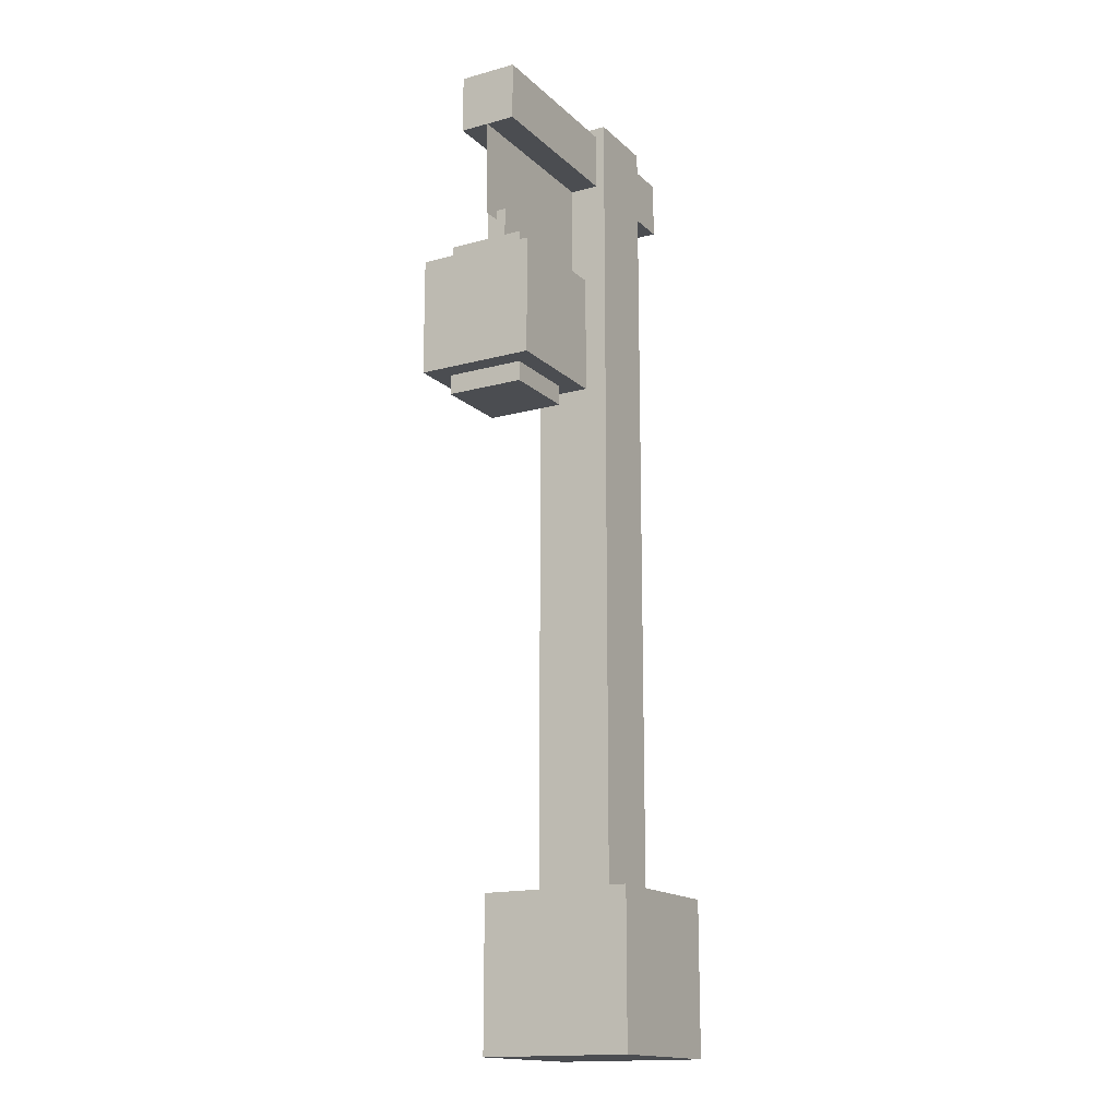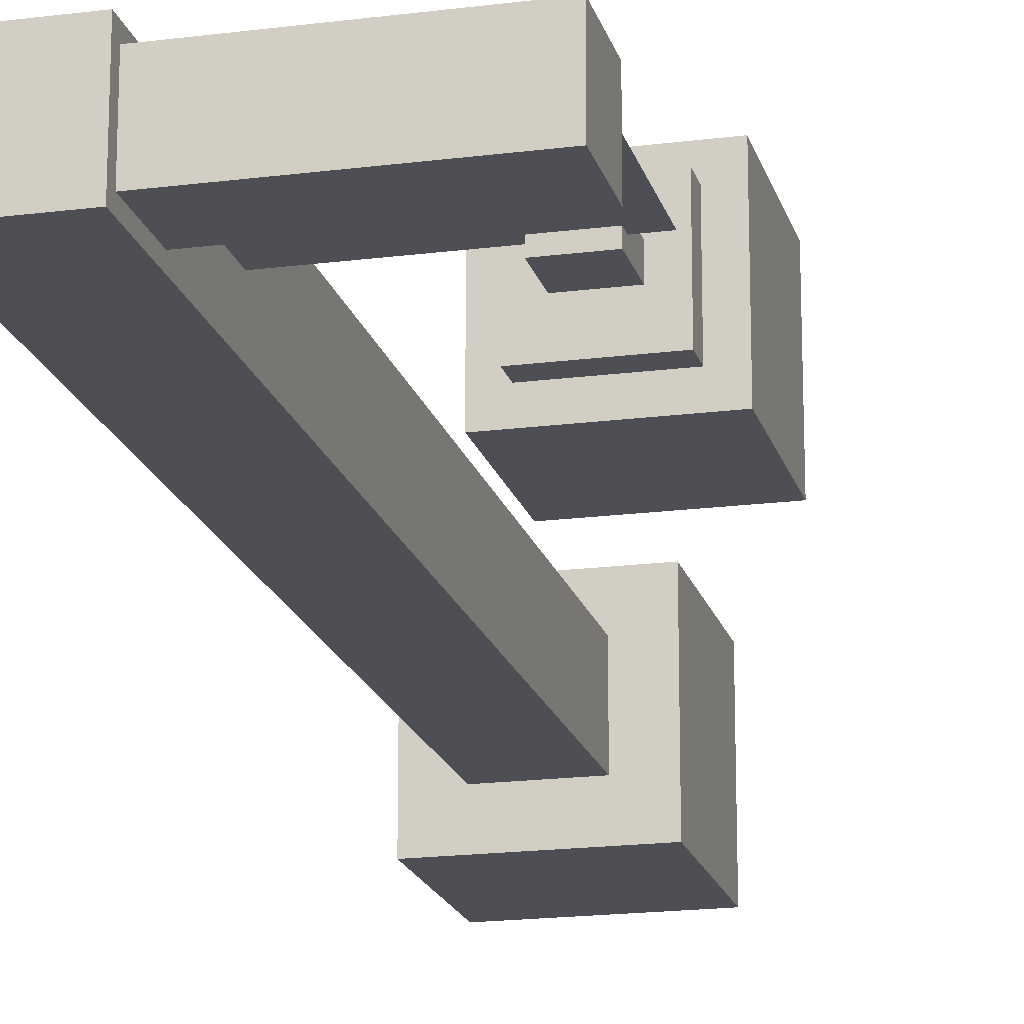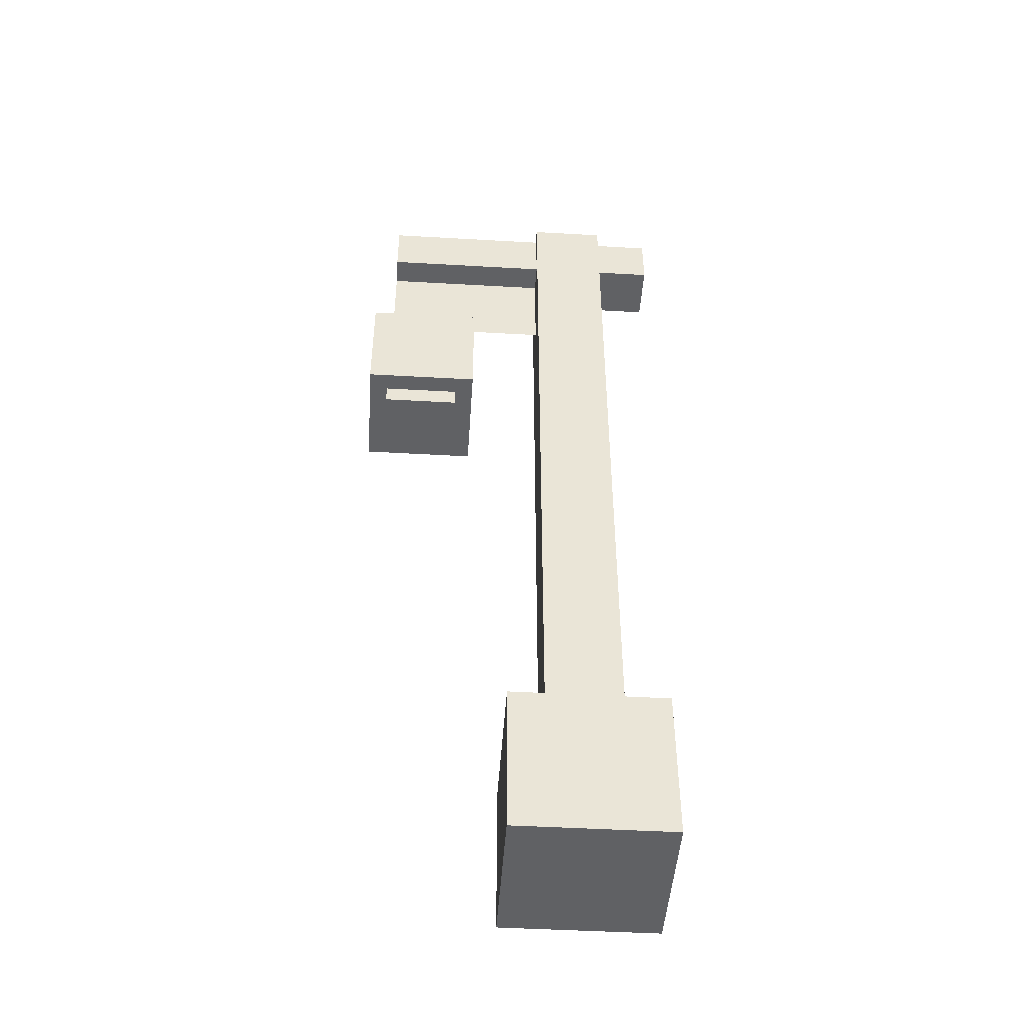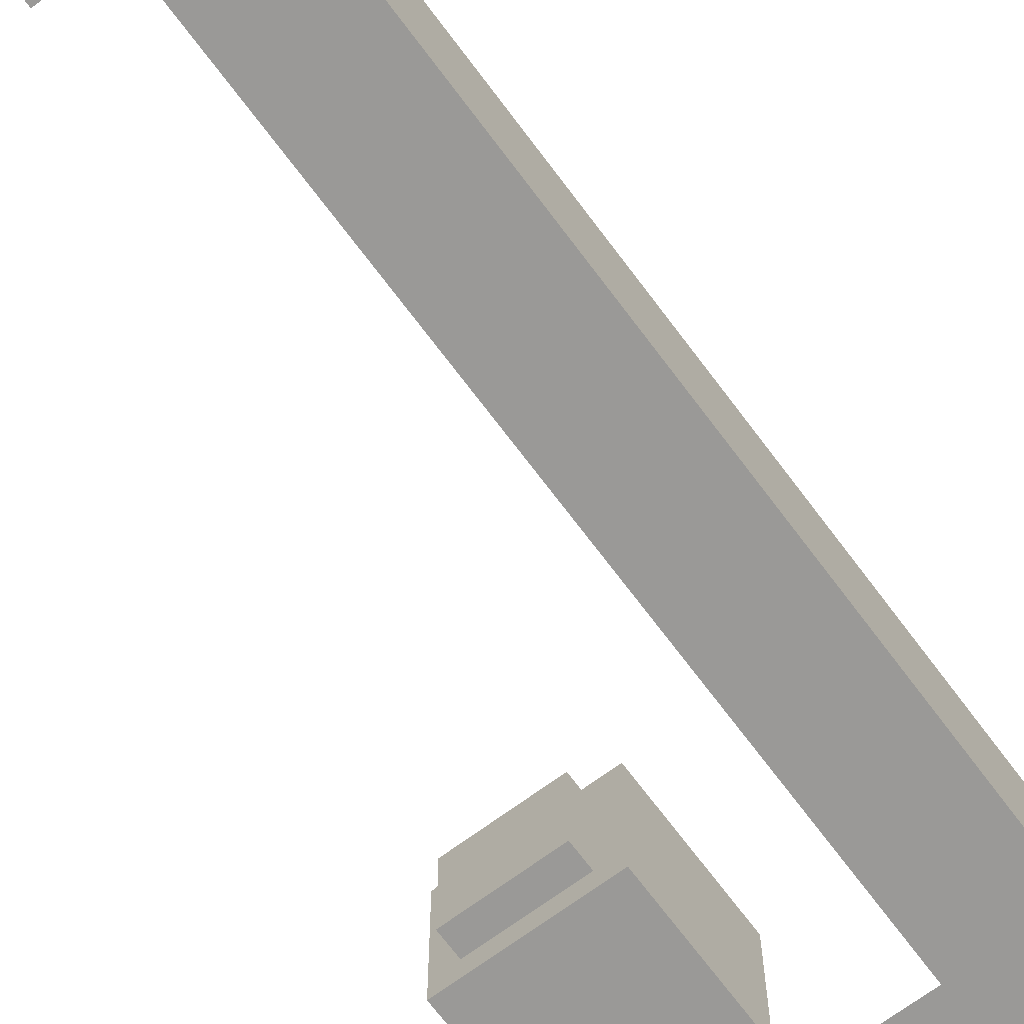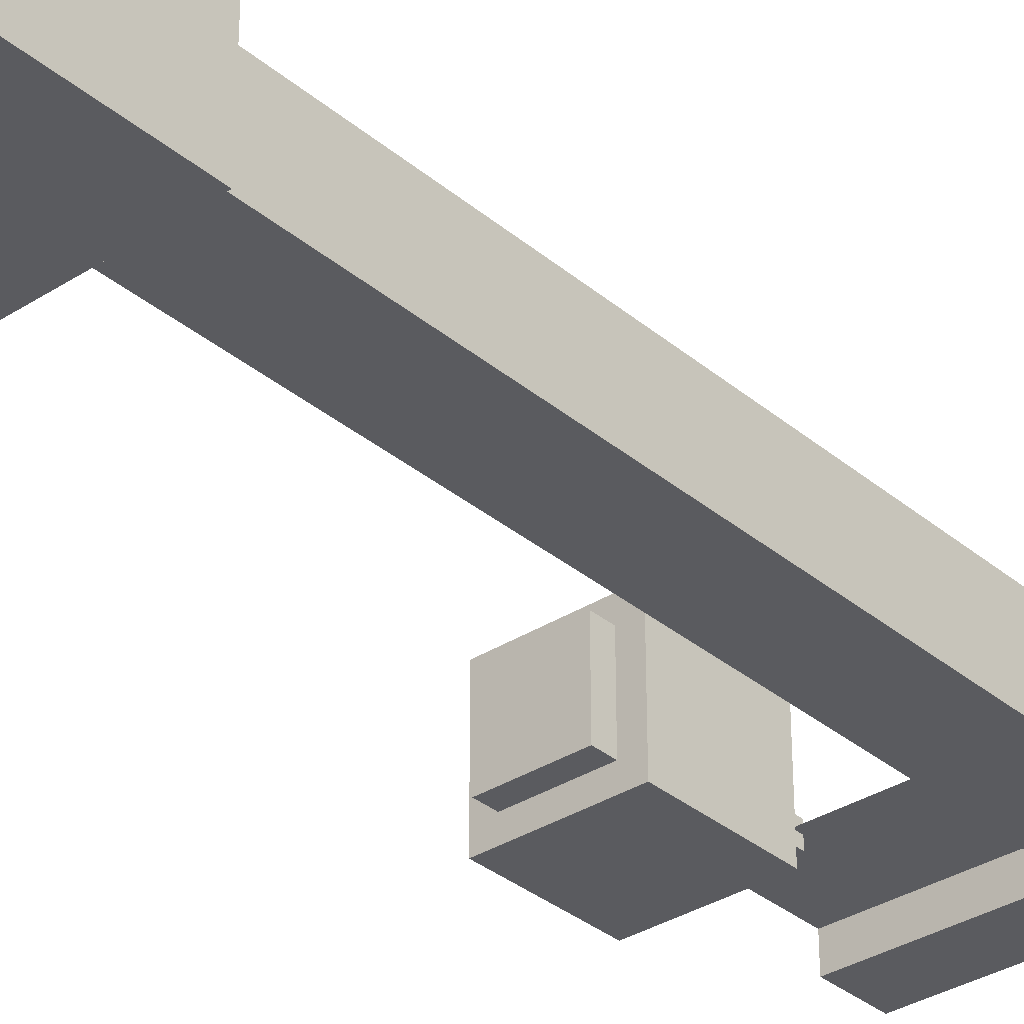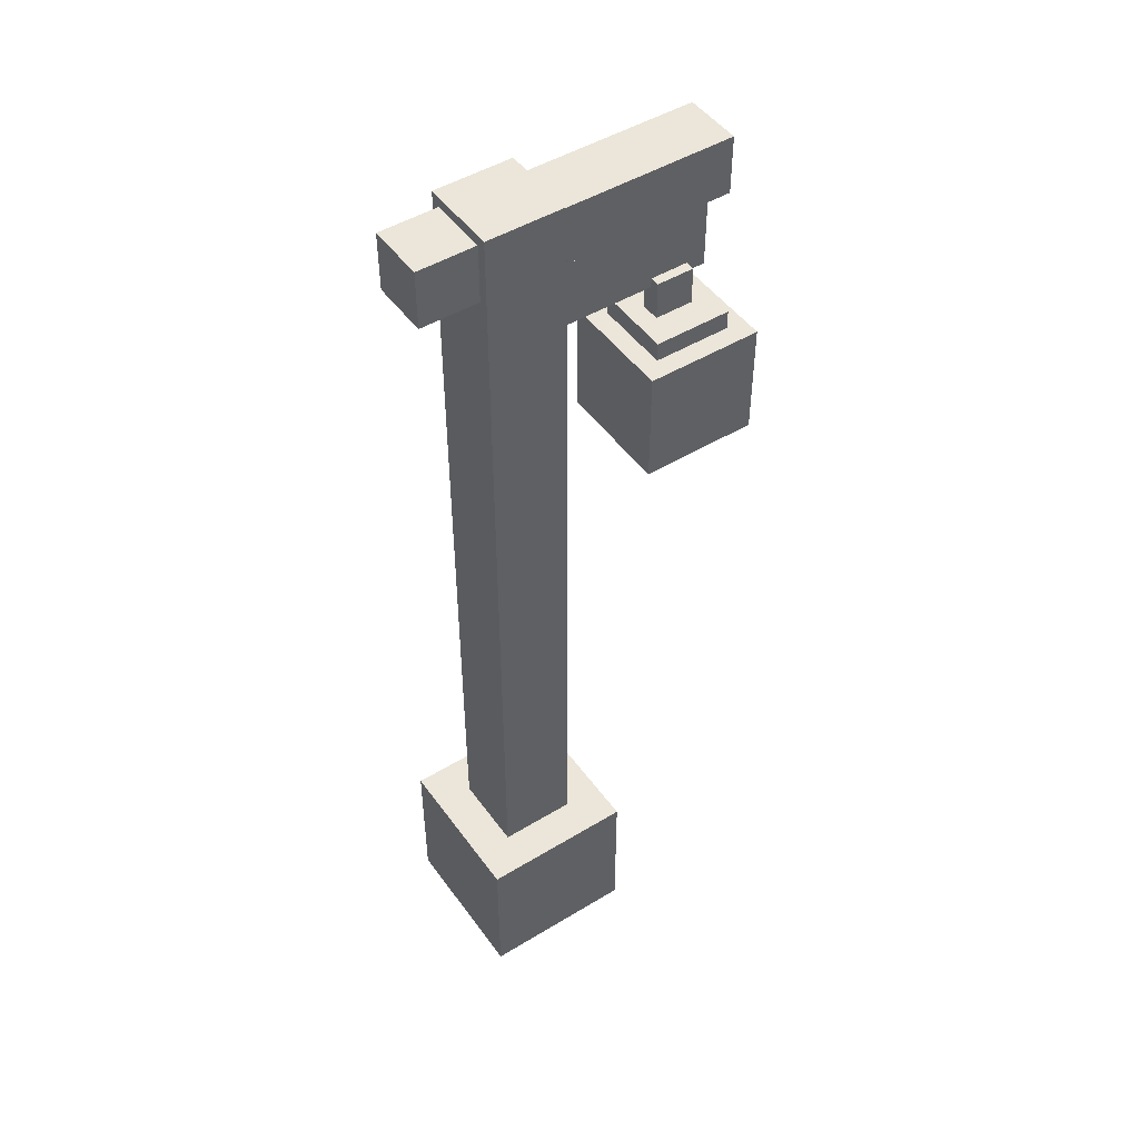
<metadata>
{"format":"obj","ext":"obj","renderer":"f3d","projection":"perspective","resolution":1024,"background":"white","views":[{"elev":-16.0,"azim":-60.5,"up":"+Y"},{"elev":-18.4,"azim":-166.0,"up":"+Z"},{"elev":-47.0,"azim":-3.7,"up":"+Y"},{"elev":-69.0,"azim":36.6,"up":"+Z"},{"elev":-33.5,"azim":41.3,"up":"+Z"},{"elev":48.2,"azim":145.8,"up":"+Y"}]}
</metadata>
<code>
o cube
v 0.125 3.125 0.125
v 0.125 3.125 -0.125
v 0.125 0.5 0.125
v 0.125 0.5 -0.125
v -0.125 3.125 -0.125
v -0.125 3.125 0.125
v -0.125 0.5 -0.125
v -0.125 0.5 0.125
f 4 7 5 2
f 3 4 2 1
f 8 3 1 6
f 7 8 6 5
f 6 1 2 5
o cube
v 0.25 0.5 0.25
v 0.25 0.5 -0.25
v 0.25 0 0.25
v 0.25 0 -0.25
v -0.25 0.5 -0.25
v -0.25 0.5 0.25
v -0.25 0 -0.25
v -0.25 0 0.25
f 12 15 13 10
f 11 12 10 9
f 16 11 9 14
f 15 16 14 13
f 14 9 10 13
f 15 12 11 16
o cube
v 0.3125 3.094 0.09375
v 0.3125 3.094 -0.09375
v 0.3125 2.906 0.09375
v 0.3125 2.906 -0.09375
v -0.6875 3.094 -0.09375
v -0.6875 3.094 0.09375
v -0.6875 2.906 -0.09375
v -0.6875 2.906 0.09375
f 20 23 21 18
f 19 20 18 17
f 24 19 17 22
f 23 24 22 21
f 22 17 18 21
f 23 20 19 24
o cube
v -0.125 2.906 0
v -0.125 2.906 0
v -0.125 2.594 0
v -0.125 2.594 0
v -0.6875 2.906 0
v -0.6875 2.906 0
v -0.6875 2.594 0
v -0.6875 2.594 0
f 28 31 29 26
f 32 27 25 30
o cube
v -0.5 2.625 0.03125
v -0.5 2.625 -0.03125
v -0.5 2.5 0.03125
v -0.5 2.5 -0.03125
v -0.625 2.625 -0.03125
v -0.625 2.625 0.03125
v -0.625 2.5 -0.03125
v -0.625 2.5 0.03125
f 36 39 37 34
f 35 36 34 33
f 40 35 33 38
f 39 40 38 37
f 38 33 34 37
o cube
v -0.4375 2.5 0.125
v -0.4375 2.5 -0.125
v -0.4375 2.438 0.125
v -0.4375 2.438 -0.125
v -0.6875 2.5 -0.125
v -0.6875 2.5 0.125
v -0.6875 2.438 -0.125
v -0.6875 2.438 0.125
f 44 47 45 42
f 43 44 42 41
f 48 43 41 46
f 47 48 46 45
f 46 41 42 45
o cube
v -0.375 2.438 0.1875
v -0.375 2.438 -0.1875
v -0.375 2.062 0.1875
v -0.375 2.062 -0.1875
v -0.75 2.438 -0.1875
v -0.75 2.438 0.1875
v -0.75 2.062 -0.1875
v -0.75 2.062 0.1875
f 52 55 53 50
f 51 52 50 49
f 56 51 49 54
f 55 56 54 53
f 54 49 50 53
f 55 52 51 56
o cube
v -0.4375 2.062 0.125
v -0.4375 2.062 -0.125
v -0.4375 2 0.125
v -0.4375 2 -0.125
v -0.6875 2.062 -0.125
v -0.6875 2.062 0.125
v -0.6875 2 -0.125
v -0.6875 2 0.125
f 60 63 61 58
f 59 60 58 57
f 64 59 57 62
f 63 64 62 61
f 63 60 59 64

</code>
